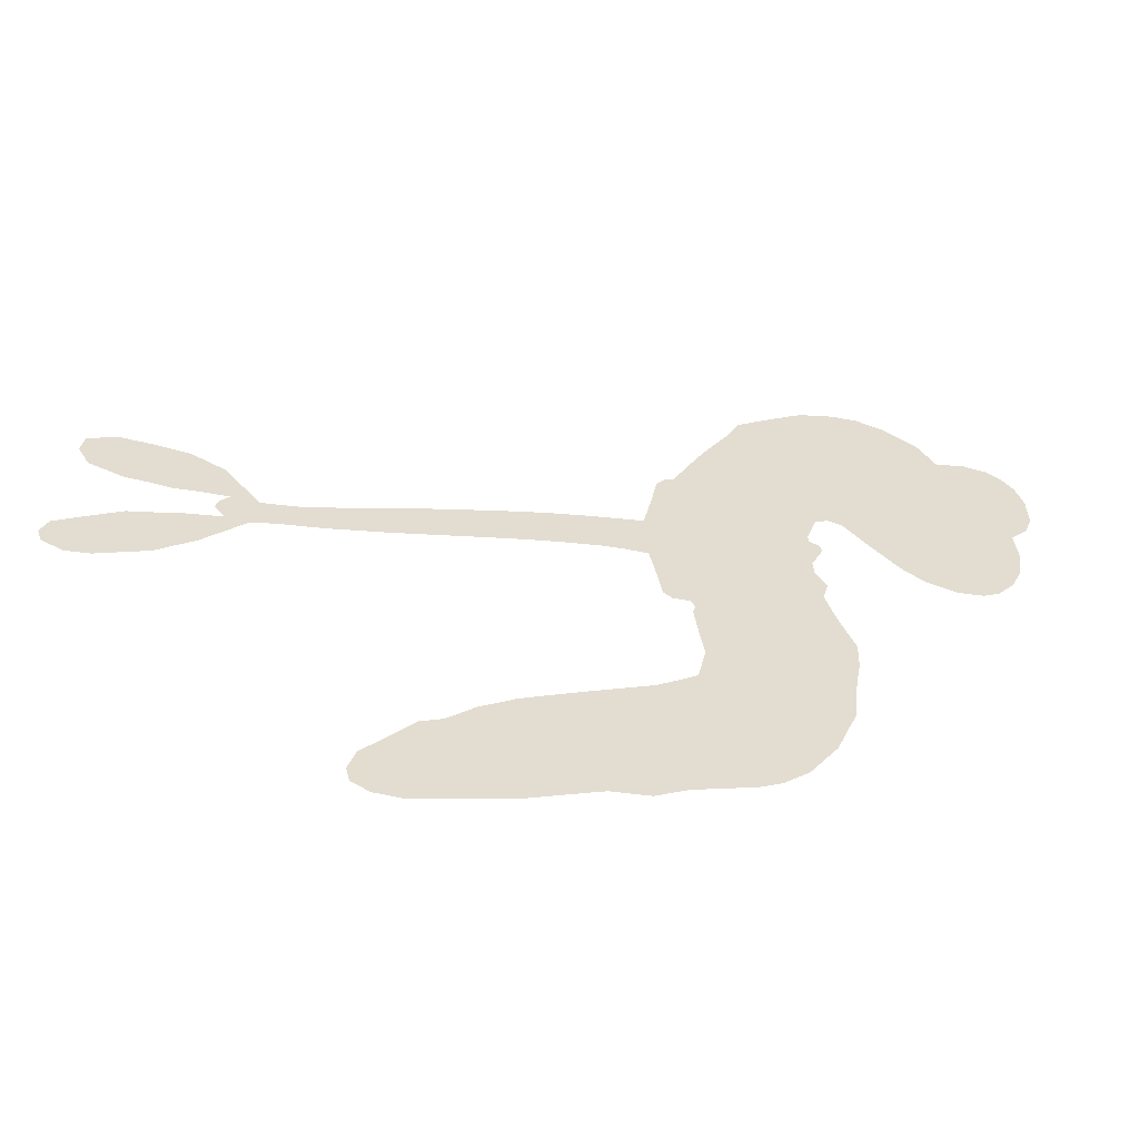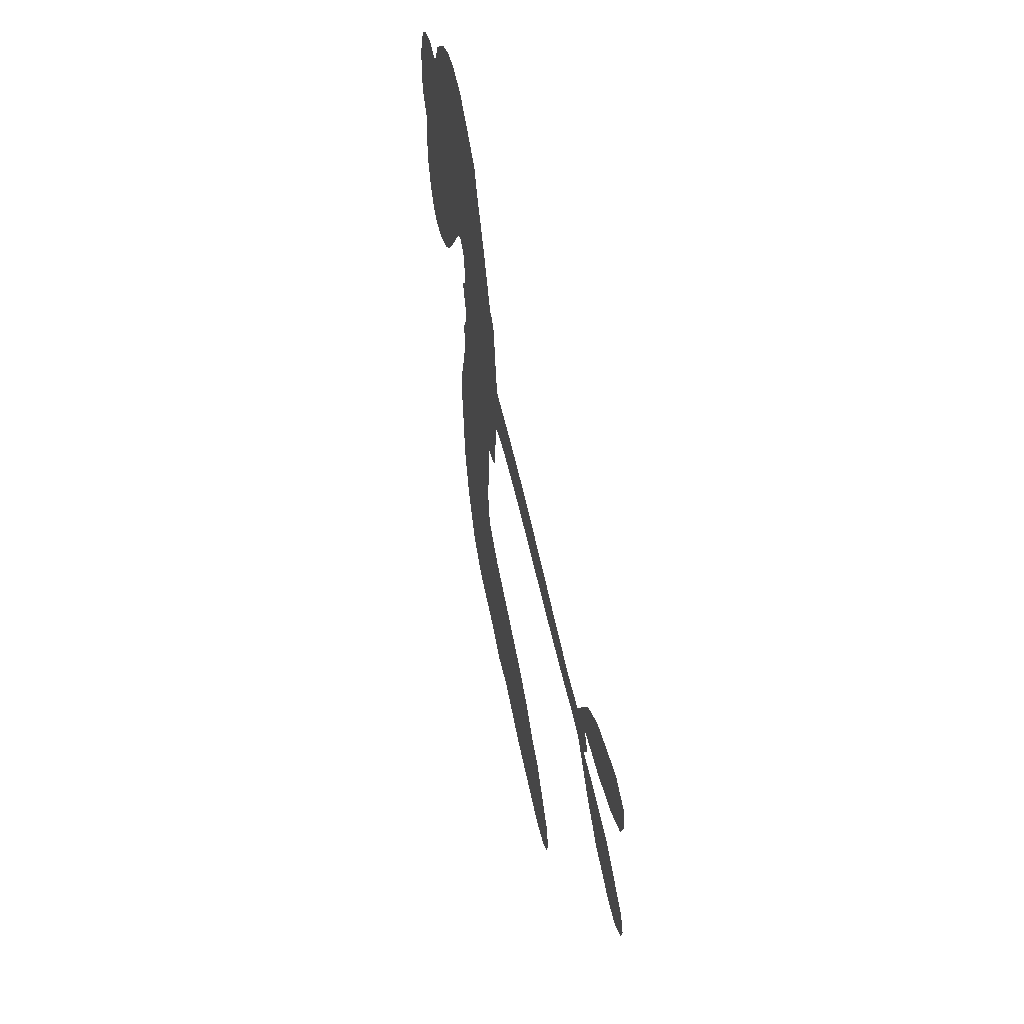
<metadata>
{"format":"obj","ext":"obj","renderer":"f3d","projection":"perspective","resolution":1024,"background":"white","views":[{"elev":-54.8,"azim":169.0,"up":"+Y"},{"elev":45.3,"azim":77.9,"up":"+Y"}]}
</metadata>
<code>
v -3741 798.6 0.2257
v -3747 848.5 0.2142
v -3742 898.2 0.1893
v -3771 926.7 0.1564
v -3783 960.7 0.1258
v -3781 1013 0
v -3769 1050 0.102
v -3748 1077 0.135
v -3725 1092 0.1547
v -3684 1100 0.1819
v -3635 1091 0.2241
v -3605 1138 0.2597
v -3552 1175 0.2811
v -3503 1193 0.2947
v -3460 1194 0.3046
v -3400 1181 0.3194
v -3285 1112 0.357
v -3266 1073 0.3705
v -3167 908.1 0.4716
v -3149 901.2 0.486
v -3137 886.6 0.5
v -3113 772 0.5272
v -2751 704.2 0.6118
v -2511 651.4 0.6795
v -2503 661.5 0.6864
v -2393 755.2 0.7179
v -2279 769.7 0.7338
v -2230 750.9 0.7382
v -2225 719.5 0.741
v -2244 685.5 0.75
v -2301 662.8 0.73
v -2377 653.6 0.7164
v -2465 654.9 0.6913
v -2450 638.8 0.6867
v -2445 622.7 0.6845
v -2464 600.2 0.6806
v -2404 592.3 0.6797
v -2317 573.7 0.6797
v -2215 518.3 0.6797
v -2202 490.3 0.6797
v -2210 467.6 0.6797
v -2246 450.9 0.6797
v -2286 453.9 0.6797
v -2371 484.8 0.6797
v -2500 593.9 0.6784
v -3119 683 0.5463
v -3138 583.5 0.5748
v -3153 572.3 0.5774
v -3182 572.3 0.5876
v -3188 559.1 0.6008
v -3184 545.2 0.6103
v -3199 447.8 0.669
v -3186 387.9 0.7013
v -3120 347.6 0.6935
v -2918 267.1 0.5832
v -2861 234.4 0.546
v -2815 196.8 0.5055
v -2780 182.8 0.4795
v -2700 98.23 0.3786
v -2687 60.97 0.324
v -2694 35.47 0.25
v -2724 19.08 0.3476
v -2770 15.73 0.4048
v -2929 52.09 0.5381
v -3046 93.77 0.6229
v -3110 97.77 0.662
v -3162 122.6 0.6969
v -3261 150.4 0.7854
v -3299 168.6 0.8353
v -3339 200.4 1
v -3387 266.7 0.7852
v -3421 349.1 0.7241
v -3438 472.5 0.6592
v -3440 521.3 0.64
v -3397 640.1 0.5732
v -3406 673.7 0.5548
v -3388 701.4 0.5366
v -3386 729.4 0.5138
v -3406 768.7 0.488
v -3401 782.5 0.4836
v -3386 788.6 0.475
v -3384 800.3 0.4601
v -3401 848.5 0.3966
v -3423 859.1 0.3579
v -3446 851.2 0.3262
v -3538 750.1 0.2586
v -3573 726.7 0.2511
v -3624 710.6 0.2439
v -3666 713.5 0.2394
v -3694 726.2 0.2368
v -3722 758.2 0.2319
v -2821 647.8 0.5994
v -2502 638.6 0.682
v -3361 793.2 0.4707
v -3203 573.4 0.5938
v -3191 496.4 0.6381
v -3385 769.2 0.4874
v -3164 875.3 0.4858
v -3129 632.3 0.5622
v -2665 619.2 0.6359
v -2486 653.3 0.688
v -2583 607.2 0.6569
v -2541 603.2 0.6682
v -3396 748.5 0.4976
v -3188 599.6 0.5788
v -2450 725.8 0.7066
v -2477 628.3 0.6836
v -2460 689.4 0.6984
v -2725 56.77 0.3594
v -2240 490.5 0.6797
v -3356 836.3 0.4356
v -3205 540 0.6142
v -3368 748.9 0.5014
v -3658 767.9 0.2382
v -3709 1042 0.1552
v -3446 903.3 0.3324
v -3126 830.5 0.5019
v -3161 599.5 0.574
v -2631 671.6 0.6416
v -2571 657.4 0.6585
v -3234 611.9 0.5787
v -3218 893.1 0.4567
v -3343 712.4 0.5268
v -3387 899.4 0.378
v -3170 644.8 0.5604
v -2524 623.9 0.6737
v -3255 557.1 0.6088
v -2558 629.4 0.6633
v -2595 636.5 0.6528
v -3356 665 0.5563
v -2822 127 0.4835
v -2431 527.3 0.6798
v -2267 728.9 0.7367
v -2422 655.9 0.7065
v -2266 546.3 0.6797
v -3717 965.7 0.1614
v -2625 612.5 0.6462
v -2809 160.9 0.4878
v -2448 566.4 0.6796
v -2875 167.4 0.5314
v -2740 140.5 0.436
v -2780 130.1 0.4558
v -3481 1120 0.2996
v -3246 230.9 0.7746
v -3695 795.5 0.2303
v -3593 795.4 0.2508
v -3742 1021 0.111
v -3282 810.7 0.4757
v -3256 484.3 0.6496
v -2335 763.9 0.7265
v -2422 697 0.709
v -3735 934 0.1686
v -3676 903.9 0.2103
v -3698 933.4 0.189
v -3636 960.6 0.2197
v -3676 968.9 0.1922
v -2850 34.38 0.4788
v -2750 95.57 0.4135
v -3481 1160 0.2993
v -3343 1064 0.3529
v -3264 192.3 0.8021
v -3572 764.1 0.2536
v -3490 800.6 0.2803
v -3615 757.9 0.2454
v -3323 813.1 0.4638
v -3221 477.9 0.6517
v -3252 421.8 0.6851
v -3662 936.6 0.2092
v -3614 895.3 0.2398
v -3643 1026 0.2106
v -3698 1003 0.1665
v -3524 1138 0.2852
v -3432 1140 0.3145
v -3307 1079 0.3597
v -3211 136.9 0.7377
v -3296 230.7 0.8371
v -3323 766.3 0.4939
v -3302 889.4 0.4282
v -3650 991.9 0.2071
v -3598 999 0.2406
v -3342 1148 0.3381
v -3370 869.1 0.4059
v -3229 198.7 0.7629
v -3179 246.3 0.7213
v -3321 854.6 0.4387
v -3343 1106 0.3449
v -3214 993 0.4135
v -3345 892.9 0.4069
v -3385 1129 0.329
v -3359 973.1 0.3697
v -3291 1004 0.3864
v -3362 931.8 0.3811
v -3288 1043 0.3747
v -3311 944.2 0.4007
v -3418 958.1 0.3427
v -3239 1034 0.3907
v -3397 931.8 0.3617
v -3252 997.9 0.4009
v -3274 962.4 0.408
v -3232 957.1 0.4239
v -3253 921.2 0.4322
v -3190 951.1 0.4395
v -3258 872.7 0.4521
v -3211 926.9 0.4445
v -3418 891.6 0.3566
v -3231 578.9 0.5947
v -3262 591.8 0.5908
v -3280 654.9 0.5591
v -3318 559.8 0.6117
v -2281 694.2 0.7369
v -2311 727.2 0.7299
v -2358 724.8 0.722
v -3644 827.2 0.2361
v -3630 792.3 0.2418
v -3199 792 0.5029
v -3706 869.1 0.211
v -3506 876.3 0.2908
v -3216 411.5 0.6893
v -3255 348.9 0.7251
v -3220 368.6 0.7096
v -3249 385.3 0.705
v -3312 394.5 0.7037
v -3285 370.2 0.7171
v -3213 301.3 0.7315
v -3346 331.3 0.7473
v -3226 333.3 0.7248
v -3266 292.9 0.7615
v -3179 337.2 0.71
v -3320 358.6 0.7274
v -3428 411.3 0.6901
v -3303 316.8 0.7569
v -3667 1061 0.1933
v -3676 1028 0.1846
v -3565 1137 0.2717
v -3588 1095 0.2538
v -3545 1100 0.2745
v -3562 1045 0.2617
v -3430 1187 0.3118
v -3451 1165 0.3078
v -3307 199.6 0.8842
v -3341 250.1 0.8518
v -3585 944.2 0.2505
v -3371 1165 0.3281
v -3425 1062 0.3236
v -3316 679.4 0.5464
v -3321 633.4 0.5721
v -3260 729.2 0.5222
v -3301 719.5 0.5242
v -3274 693.1 0.5395
v -3232 666.4 0.5533
v -3364 498.9 0.6463
v -2396 721.1 0.7155
v -2372 690.9 0.7185
v -2340 659.2 0.7232
v -2326 693.1 0.7269
v -3663 800.4 0.2347
v -3683 835.9 0.2253
v -3656 867.4 0.2266
v -3154 797.2 0.5093
v -3218 840.8 0.4783
v -3710 902.1 0.1974
v -3471 877.1 0.3121
v -3488 923.6 0.3038
v -3468 825.9 0.2987
v -3542 807.6 0.2655
v -3503 837.3 0.2851
v -3544 853.9 0.2703
v -3546 908.9 0.2714
v -3269 256.3 0.7878
v -3234 268.1 0.7543
v -3304 275.3 0.7952
v -3341 291.2 0.7847
v -3170 291.7 0.7124
v -3018 308.2 0.6428
v -3145 320 0.7002
v -3130 279.8 0.6932
v -3069 328 0.6703
v -3137 235.7 0.6962
v -3167 206.1 0.7136
v -3063 245.3 0.6548
v -3108 310.8 0.6848
v -3199 216.6 0.7373
v -3162 164.5 0.7058
v -3101 252.3 0.6767
v -3074 286.3 0.666
v -3120 145.6 0.6752
v -3037 274.2 0.6458
v -3091 195.8 0.6647
v -2999 213.7 0.6146
v -3130 196.4 0.6883
v -2968 288 0.6131
v -3026 238.6 0.6342
v -3051 204.9 0.6426
v -2989 253 0.6166
v -3061 148.6 0.6397
v -2945 219.5 0.5857
v -3153 367.1 0.7027
v -3610 1056 0.2353
v -3606 967.4 0.2374
v -3616 935 0.2343
v -3574 976.6 0.2548
v -3566 1011 0.2592
v -3546 949.8 0.2708
v -3504 1024 0.2913
v -3540 986.4 0.2734
v -3505 962.4 0.2928
v -3462 960.5 0.3173
v -3442 936 0.3315
v -3436 1009 0.3253
v -3481 993.4 0.3044
v -3416 1102 0.3226
v -3455 1090 0.3098
v -3385 1073 0.337
v -3502 1077 0.291
v -3467 1048 0.3071
v -3392 1027 0.3424
v -3288 618.2 0.5786
v -3318 596.7 0.5919
v -3416 580.5 0.6113
v -3361 612.8 0.5866
v -3406 609.9 0.5936
v -3381 585.5 0.6036
v -3390 539.6 0.628
v -3252 639.6 0.5663
v -3206 639 0.5645
v -3191 686.4 0.5454
v -3406 497.6 0.6483
v -3359 382.9 0.7103
v -3718 827 0.2217
v -3161 836.3 0.4951
v -3253 833.3 0.472
v -3286 850.2 0.4535
v -3243 785.5 0.4968
v -3194 864.3 0.4769
v -3514 775.2 0.2675
v -3515 907.3 0.2876
v -3581 907.7 0.2543
v -3585 863 0.2533
v -3621 856.8 0.2406
v -3090 127.9 0.6543
v -3019 170.4 0.6182
v -3591 1031 0.2449
v -3536 1067 0.2761
v -3402 991.5 0.3446
v -3350 535 0.6271
v -3308 499.4 0.6437
v -3428 551 0.6271
v -3155 682.4 0.5475
v -3135 728.9 0.5353
v -3224 709.8 0.5342
v -3183 739 0.5264
v -3189 823.6 0.4925
v -3281 767.1 0.4999
v -3573 827 0.2572
v -3026 129.8 0.6153
v -2988 73.32 0.5793
v -2957 138.7 0.5739
v -3017 83.65 0.6006
v -2990 114 0.5895
v -2953 96.58 0.5625
v -2990 150.5 0.5968
v -2961 180.7 0.5858
v -2906 122.1 0.538
v -2917 184.6 0.561
v -2884 204.5 0.5482
v -2851 192.8 0.525
v -2889 250.8 0.5649
v -2973 674.7 0.5668
v -2929 744.9 0.5732
v -3154 760.3 0.5228
v -3220 751.6 0.5162
v -2919 87.54 0.5385
v -2866 86.38 0.5021
v -2890 43.3 0.5102
v -2797 83.77 0.4493
v -2912 225 0.569
v -3047 683.5 0.5522
v -2831 92.89 0.4787
v -2810 25.13 0.4437
v -2822 58.59 0.4618
v -2784 49.86 0.4252
v -3020 760.2 0.5547
v -3105 740.9 0.5374
v -3067 766.2 0.5441
v -2290 503.4 0.6797
v -2304 538.6 0.6797
v -2365 540.5 0.6797
v -2328 469.5 0.6797
v -2332 510 0.6797
v -3751 982.8 0.1157
v -3239 521.2 0.6274
v -3276 523.3 0.6288
v -3322 982.7 0.3826
v -3330 1024 0.3671
v -3286 918.9 0.4213
v -3404 308.4 0.7518
v -3383 341.4 0.7348
v -2952 255 0.5978
v -3384 448.1 0.6725
v -3344 426.4 0.685
v -3296 442.9 0.6748
v -3348 464.6 0.6639
v -3265 451.7 0.6685
v -3315 467.7 0.6614
v -2925 150.9 0.5572
v -2863 127.9 0.5116
v -2843 156 0.5075
v -3048 726.5 0.5506
v -3083 684.3 0.5468
v -3007 703.2 0.5592
v -2975 753.2 0.564
v -2898 662.4 0.5828
v -2964 714 0.5674
v -2935 668.9 0.5747
v -2840 725.1 0.5922
v -2910 704.5 0.5786
v -2864 690.3 0.5888
v -2885 735.3 0.5826
v -2860 655.2 0.591
v -2361 582.6 0.6797
v -2405 554.9 0.6797
v -2400 506.2 0.6797
v -3361 1008 0.3594
v -3433 441.9 0.6737
v -3387 410.1 0.6931
v -3424 380.4 0.7075
v -3392 371.7 0.7149
v -3081 716.9 0.545
v -2692 687.3 0.6259
v -2668 655.1 0.6334
v -2744 632.8 0.6169
v -2705 625.6 0.6262
v -2719 660.9 0.6213
v -2763 668.3 0.6111
v -2796 714.6 0.6019
v -2820 685.3 0.5981
v -3193 180.7 0.7309
v -3230 164.1 0.7601
f 112 206 391
f 186 160 174
f 75 130 76
f 203 122 201
f 105 121 206
f 45 107 93
f 51 50 112
f 123 78 77
f 89 88 114
f 125 118 99
f 1 91 145
f 162 164 87
f 25 108 106
f 43 42 110
f 80 79 97
f 126 93 24
f 58 138 142
f 179 299 180
f 128 129 102
f 105 125 325
f 52 166 167
f 143 159 172
f 240 176 70
f 142 138 131
f 176 240 161
f 223 231 219
f 59 158 109
f 95 112 50
f 117 21 98
f 113 94 97
f 97 104 113
f 104 78 113
f 349 383 22
f 166 112 391
f 105 95 49
f 74 73 327
f 51 112 96
f 82 94 111
f 107 34 101
f 52 218 53
f 323 345 322
f 203 260 122
f 90 89 114
f 167 221 218
f 145 256 257
f 91 90 114
f 298 232 170
f 98 19 334
f 282 183 437
f 77 76 130
f 4 3 152
f 152 5 4
f 56 365 366
f 45 126 103
f 115 9 8
f 8 7 147
f 45 139 36
f 106 151 252
f 147 7 6
f 381 158 375
f 114 145 91
f 246 208 245
f 136 154 156
f 10 9 115
f 19 122 334
f 205 83 124
f 17 174 18
f 84 205 116
f 165 111 94
f 182 83 111
f 162 146 164
f 239 15 159
f 206 207 127
f 129 137 102
f 236 234 235
f 350 250 326
f 172 159 14
f 180 302 342
f 126 45 93
f 322 318 320
f 239 238 15
f 211 150 212
f 5 152 390
f 136 152 154
f 25 93 101
f 31 30 210
f 107 45 36
f 124 192 197
f 161 183 144
f 119 430 137
f 120 119 129
f 296 364 376
f 359 361 355
f 287 274 285
f 363 373 406
f 276 285 281
f 50 49 95
f 53 218 220
f 275 54 297
f 49 48 118
f 126 128 103
f 274 287 294
f 58 57 138
f 78 123 113
f 407 406 131
f 118 105 49
f 375 158 142
f 68 161 69
f 61 109 62
f 421 139 132
f 109 60 59
f 166 52 96
f 423 394 160
f 60 109 61
f 348 349 351
f 85 84 116
f 141 58 142
f 162 87 86
f 43 110 385
f 134 32 151
f 386 385 135
f 110 42 41
f 110 135 385
f 102 103 128
f 57 366 407
f 40 110 41
f 40 39 110
f 421 387 420
f 119 137 129
f 141 158 59
f 37 36 139
f 105 206 95
f 47 118 48
f 94 81 97
f 95 206 112
f 430 433 432
f 432 100 430
f 413 416 369
f 82 81 94
f 177 165 94
f 98 20 19
f 98 21 20
f 97 79 104
f 63 62 109
f 108 151 106
f 117 330 259
f 210 133 211
f 93 107 101
f 83 82 111
f 259 22 117
f 348 99 46
f 47 99 118
f 24 93 25
f 132 139 45
f 35 34 107
f 126 24 128
f 101 34 33
f 118 125 105
f 130 123 77
f 115 8 147
f 128 24 120
f 108 101 33
f 27 133 28
f 108 33 134
f 255 253 254
f 185 111 165
f 28 133 29
f 133 30 29
f 129 128 120
f 110 39 135
f 159 15 14
f 145 114 256
f 193 160 394
f 101 108 25
f 389 388 385
f 36 35 107
f 168 154 153
f 81 80 97
f 372 373 363
f 151 108 134
f 214 114 164
f 145 257 329
f 163 265 335
f 179 233 171
f 390 6 5
f 147 390 171
f 113 123 177
f 177 123 248
f 209 346 392
f 397 396 225
f 261 154 152
f 27 150 211
f 253 252 151
f 152 136 390
f 3 2 216
f 168 169 300
f 261 152 3
f 168 156 154
f 261 153 154
f 234 236 172
f 179 156 155
f 147 171 115
f 64 374 372
f 375 380 381
f 141 142 158
f 142 131 375
f 172 14 13
f 143 173 239
f 308 205 197
f 196 198 187
f 283 175 67
f 161 144 176
f 264 266 163
f 214 146 213
f 85 262 264
f 262 85 116
f 114 88 164
f 87 164 88
f 177 94 113
f 332 148 331
f 112 166 96
f 166 149 403
f 346 209 345
f 223 219 221
f 169 168 153
f 155 156 168
f 265 162 86
f 162 265 146
f 179 180 170
f 11 10 232
f 136 156 171
f 171 156 179
f 12 234 13
f 172 13 234
f 173 311 189
f 189 311 313
f 16 173 189
f 200 198 199
f 288 280 284
f 183 282 144
f 270 184 224
f 70 176 241
f 245 248 123
f 148 165 177
f 188 194 192
f 188 182 185
f 179 155 299
f 179 170 233
f 299 300 242
f 301 302 180
f 188 192 124
f 17 181 186
f 83 182 124
f 438 161 68
f 437 283 279
f 288 290 286
f 220 226 228
f 332 165 148
f 188 185 178
f 17 186 174
f 189 186 181
f 174 193 18
f 185 182 111
f 202 187 200
f 182 188 124
f 16 189 243
f 311 173 312
f 189 313 186
f 194 190 192
f 18 193 196
f 194 188 178
f 190 195 197
f 160 193 174
f 198 196 193
f 122 204 201
f 393 194 199
f 160 313 316
f 304 314 343
f 190 197 192
f 198 193 191
f 197 195 308
f 199 191 393
f 198 191 199
f 395 194 178
f 198 200 187
f 201 200 199
f 204 19 202
f 395 199 194
f 201 395 203
f 332 178 185
f 204 202 200
f 260 331 333
f 201 204 200
f 19 204 122
f 83 205 84
f 197 205 124
f 207 206 121
f 206 127 391
f 324 317 207
f 130 320 246
f 250 350 249
f 123 130 245
f 127 207 209
f 207 121 324
f 30 133 210
f 133 27 211
f 150 26 212
f 210 211 255
f 252 212 26
f 253 255 212
f 146 354 339
f 258 153 216
f 146 214 164
f 256 214 213
f 353 247 333
f 348 46 349
f 2 1 329
f 216 257 258
f 307 263 308
f 354 267 338
f 52 167 218
f 221 220 218
f 221 167 223
f 269 270 227
f 219 226 220
f 53 220 228
f 167 222 223
f 219 220 221
f 402 400 404
f 328 225 229
f 222 229 223
f 269 227 271
f 226 227 224
f 224 273 228
f 397 72 396
f 71 70 241
f 227 226 219
f 226 224 228
f 223 229 231
f 144 269 176
f 273 224 184
f 297 53 228
f 399 251 327
f 231 229 225
f 400 402 399
f 426 427 425
f 71 241 272
f 219 231 227
f 10 115 232
f 233 115 171
f 170 232 233
f 115 233 232
f 11 235 12
f 234 12 235
f 11 232 298
f 236 143 172
f 235 11 298
f 235 237 343
f 299 301 180
f 237 302 304
f 143 239 159
f 173 16 238
f 173 238 239
f 70 69 240
f 161 240 69
f 176 269 271
f 271 231 272
f 338 268 337
f 262 263 217
f 314 312 143
f 189 181 243
f 316 313 244
f 246 245 130
f 249 248 245
f 319 322 321
f 318 207 317
f 250 249 208
f 215 260 333
f 249 245 208
f 248 247 353
f 250 208 324
f 247 248 249
f 325 250 324
f 325 326 250
f 230 399 424
f 400 222 401
f 106 252 26
f 253 151 32
f 255 254 31
f 212 252 253
f 210 255 31
f 253 32 254
f 212 255 211
f 214 256 114
f 257 256 213
f 257 213 258
f 216 2 329
f 339 258 213
f 169 153 258
f 330 117 98
f 326 351 350
f 331 260 203
f 259 330 352
f 3 216 261
f 153 261 216
f 263 262 116
f 266 264 262
f 310 304 305
f 301 242 303
f 265 266 267
f 266 262 217
f 267 266 217
f 265 163 266
f 268 267 217
f 268 338 267
f 263 336 217
f 268 303 337
f 270 269 144
f 227 231 271
f 270 144 282
f 227 270 224
f 272 231 225
f 176 271 241
f 272 225 396
f 241 271 272
f 184 278 276
f 228 273 275
f 276 284 285
f 285 274 277
f 273 276 275
f 284 276 278
f 184 276 273
f 54 275 281
f 175 283 437
f 276 281 275
f 279 184 282
f 278 184 279
f 437 279 282
f 290 288 284
f 376 398 296
f 277 54 281
f 282 184 270
f 438 183 161
f 66 286 67
f 67 286 283
f 279 290 278
f 284 280 285
f 285 280 287
f 277 281 285
f 340 65 295
f 278 290 284
f 292 287 280
f 294 287 292
f 340 286 66
f 341 293 295
f 292 280 293
f 358 359 355
f 279 283 290
f 286 290 283
f 293 280 288
f 291 294 398
f 294 292 289
f 295 293 288
f 289 292 293
f 294 289 296
f 294 291 274
f 340 288 286
f 293 341 289
f 361 362 341
f 365 376 364
f 342 170 180
f 275 297 228
f 237 235 298
f 300 299 155
f 301 299 242
f 168 300 155
f 337 300 169
f 242 337 303
f 342 302 237
f 305 301 303
f 311 312 244
f 336 303 268
f 307 310 306
f 301 305 302
f 305 303 306
f 303 336 306
f 304 302 305
f 307 306 263
f 305 306 310
f 308 263 116
f 307 195 309
f 308 116 205
f 195 307 308
f 309 344 316
f 309 244 315
f 307 309 310
f 315 310 309
f 312 173 143
f 313 311 244
f 314 143 236
f 315 312 314
f 244 309 316
f 186 313 160
f 343 314 236
f 315 314 304
f 315 304 310
f 244 312 315
f 344 309 195
f 393 394 423
f 208 246 317
f 318 317 246
f 75 320 130
f 207 318 209
f 323 251 345
f 320 318 246
f 320 321 322
f 322 319 323
f 320 75 321
f 318 322 209
f 347 74 323
f 327 323 74
f 317 324 208
f 325 324 121
f 105 325 121
f 326 325 125
f 348 326 125
f 350 247 249
f 230 425 399
f 323 327 251
f 427 397 328
f 73 399 327
f 145 329 1
f 216 329 257
f 334 330 98
f 215 352 260
f 332 331 203
f 331 148 333
f 178 332 203
f 332 185 165
f 353 333 148
f 371 247 350
f 122 260 334
f 334 260 352
f 336 263 306
f 265 86 335
f 268 217 336
f 300 337 242
f 337 169 338
f 169 258 339
f 265 354 146
f 146 339 213
f 169 339 338
f 65 340 66
f 288 340 295
f 65 355 295
f 341 295 355
f 237 298 342
f 170 342 298
f 235 343 236
f 304 343 237
f 195 190 344
f 423 344 190
f 346 345 251
f 322 345 209
f 399 425 400
f 391 392 149
f 99 348 125
f 323 319 347
f 413 410 368
f 259 370 22
f 215 351 370
f 326 348 351
f 371 333 247
f 370 351 349
f 371 215 333
f 259 352 215
f 334 352 330
f 148 177 353
f 248 353 177
f 267 354 265
f 339 354 338
f 360 363 357
f 289 341 362
f 357 359 360
f 358 356 359
f 364 140 365
f 360 359 356
f 355 65 358
f 361 359 357
f 356 64 360
f 364 405 140
f 361 357 362
f 355 361 341
f 357 363 405
f 289 362 296
f 360 64 372
f 374 157 373
f 296 362 364
f 362 357 405
f 366 365 140
f 398 376 55
f 366 140 407
f 56 366 57
f 417 415 418
f 365 56 367
f 428 384 383
f 22 370 349
f 215 370 259
f 350 351 371
f 215 371 351
f 373 157 380
f 363 360 372
f 378 375 131
f 373 378 406
f 372 374 373
f 381 380 379
f 365 367 376
f 55 376 367
f 377 410 408
f 46 383 349
f 406 378 131
f 373 380 378
f 63 381 379
f 380 375 378
f 157 379 380
f 63 109 381
f 158 381 109
f 408 382 384
f 22 383 384
f 386 135 38
f 377 408 428
f 428 46 409
f 385 386 389
f 387 386 38
f 389 44 388
f 421 420 37
f 422 44 387
f 386 387 389
f 43 385 388
f 44 389 387
f 171 390 136
f 6 390 147
f 392 391 127
f 166 391 149
f 209 392 127
f 149 392 346
f 394 393 191
f 190 194 393
f 193 394 191
f 423 160 316
f 203 395 178
f 199 395 201
f 272 396 71
f 222 328 229
f 328 397 225
f 291 398 55
f 294 296 398
f 400 328 222
f 401 222 167
f 399 402 251
f 167 403 401
f 404 149 346
f 404 400 401
f 346 251 402
f 166 403 167
f 404 403 149
f 404 401 403
f 346 402 404
f 140 405 363
f 362 405 364
f 407 131 138
f 363 406 140
f 407 138 57
f 140 406 407
f 410 377 368
f 413 411 410
f 428 408 384
f 382 408 410
f 413 414 416
f 382 410 411
f 369 411 413
f 416 414 412
f 436 434 435
f 413 368 414
f 417 416 412
f 92 436 419
f 418 369 416
f 417 419 436
f 139 421 37
f 417 418 416
f 417 412 419
f 387 38 420
f 422 421 132
f 344 423 316
f 421 422 387
f 393 423 190
f 72 397 427
f 399 73 424
f 400 425 328
f 425 427 328
f 425 230 426
f 72 427 426
f 46 428 383
f 377 428 409
f 119 429 430
f 137 430 100
f 432 433 431
f 429 23 433
f 434 431 433
f 433 430 429
f 434 433 23
f 415 417 436
f 92 431 434
f 434 436 92
f 434 23 435
f 415 436 435
f 437 183 438
f 68 175 438
f 437 438 175

</code>
